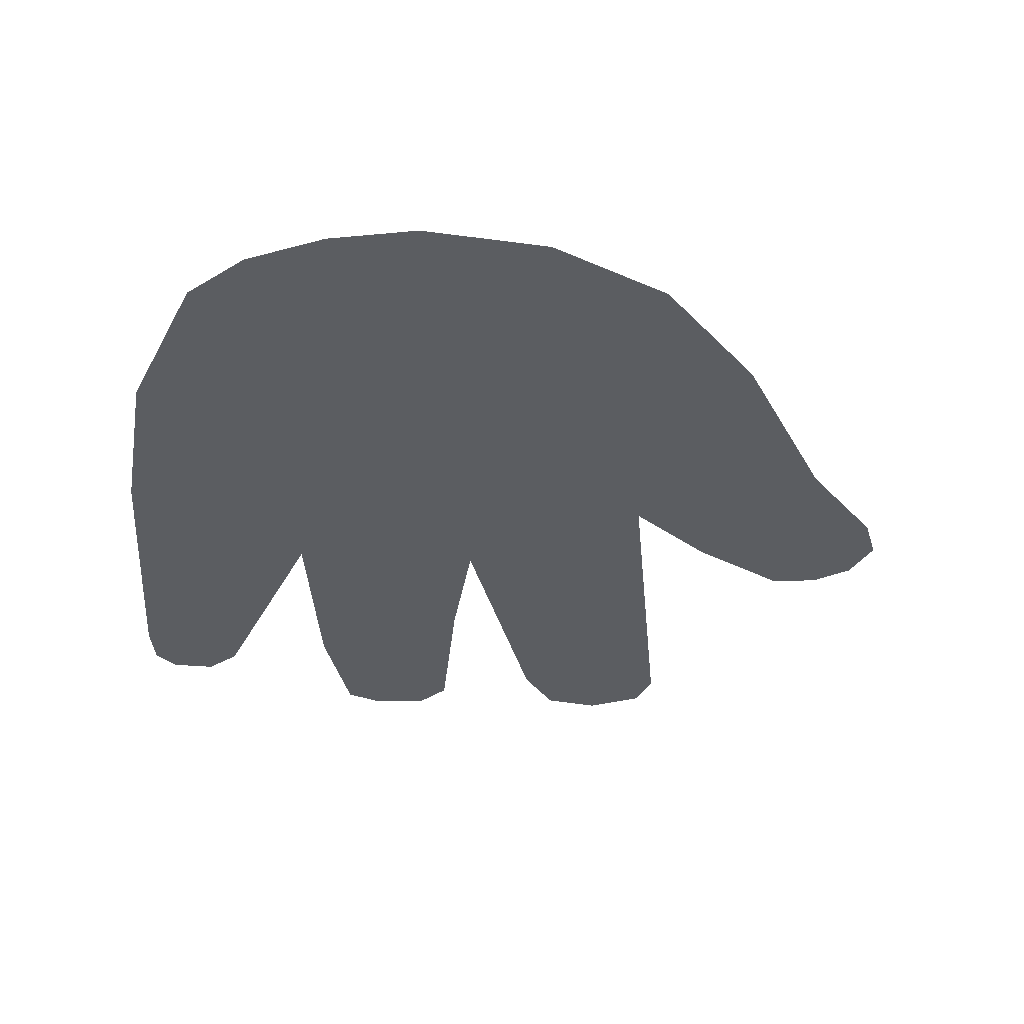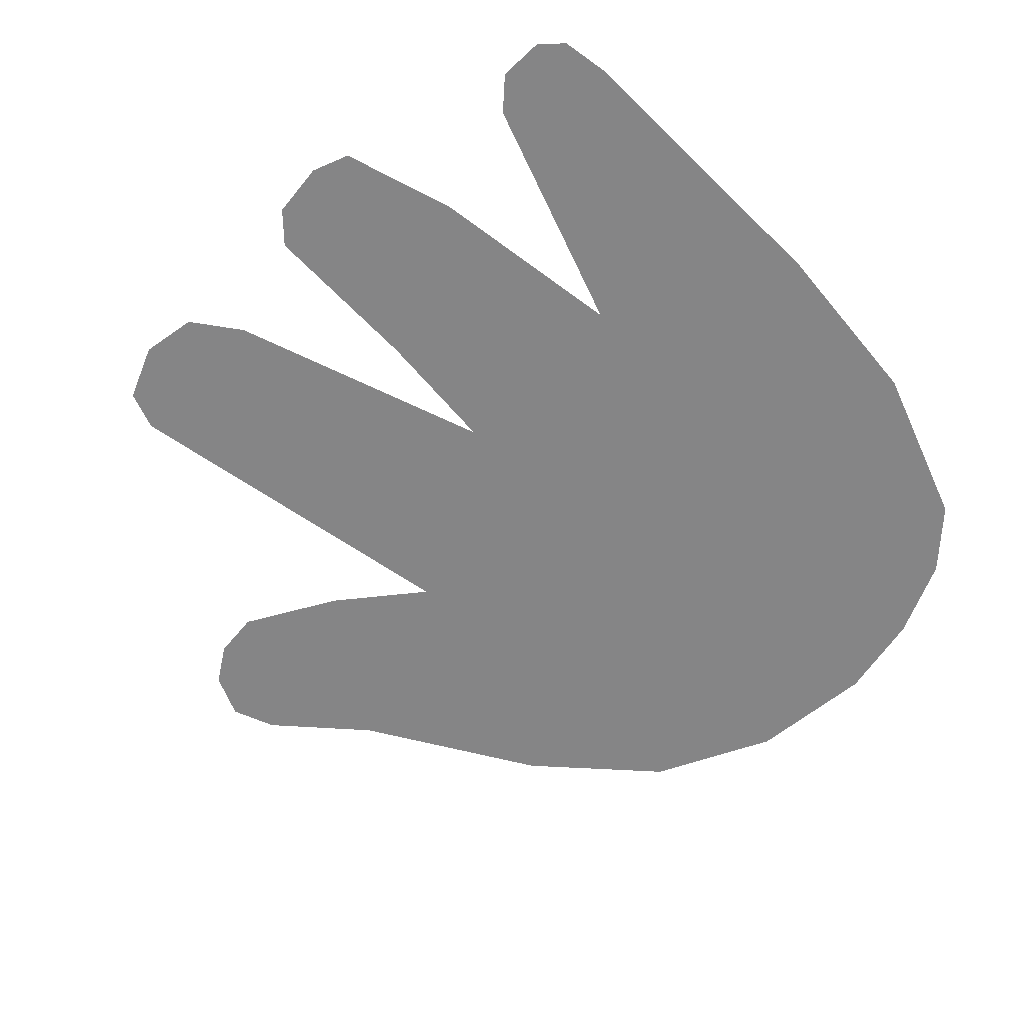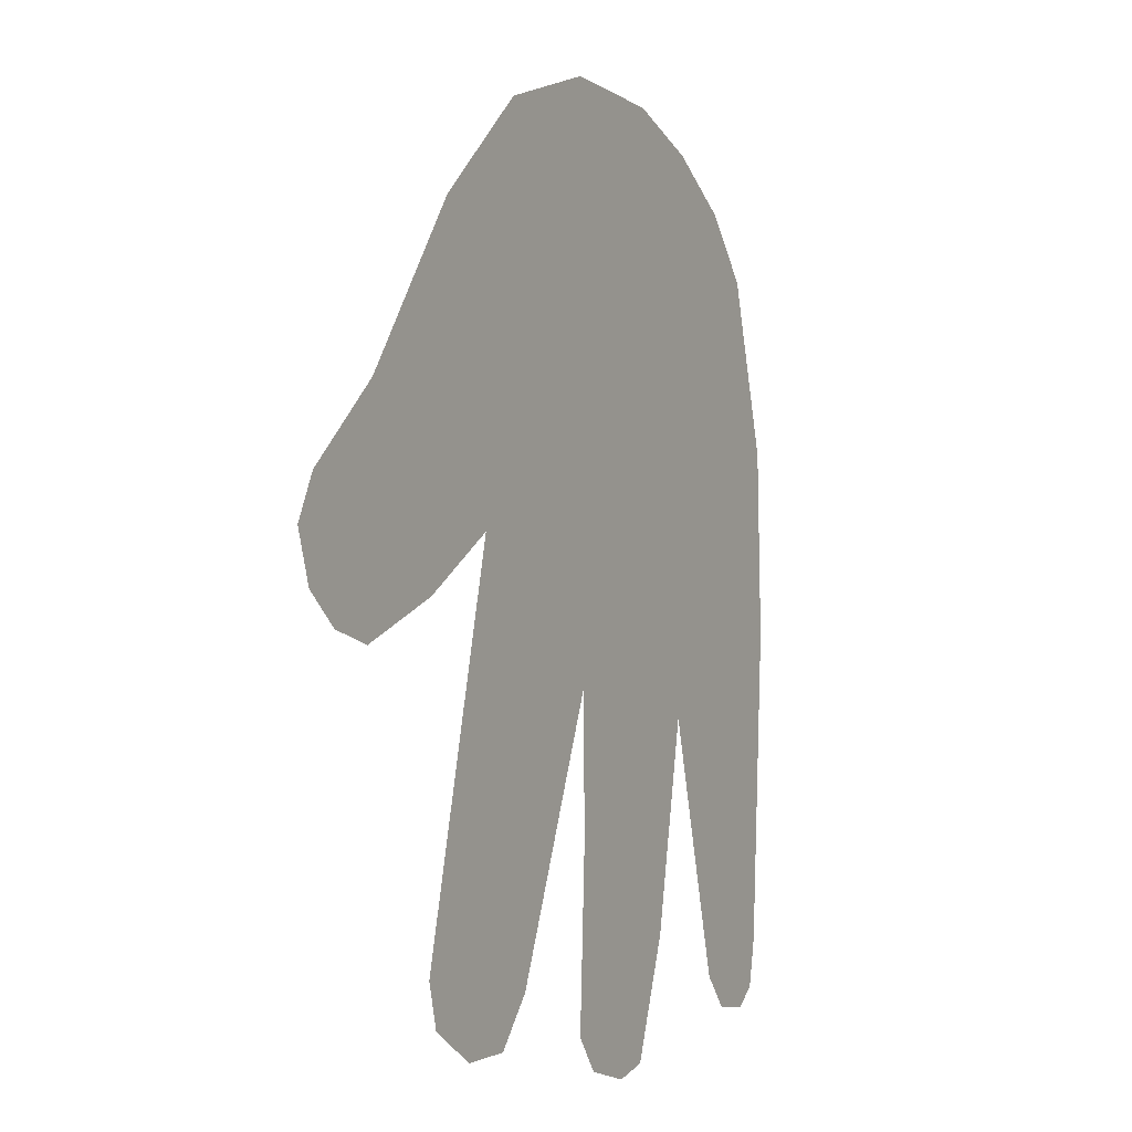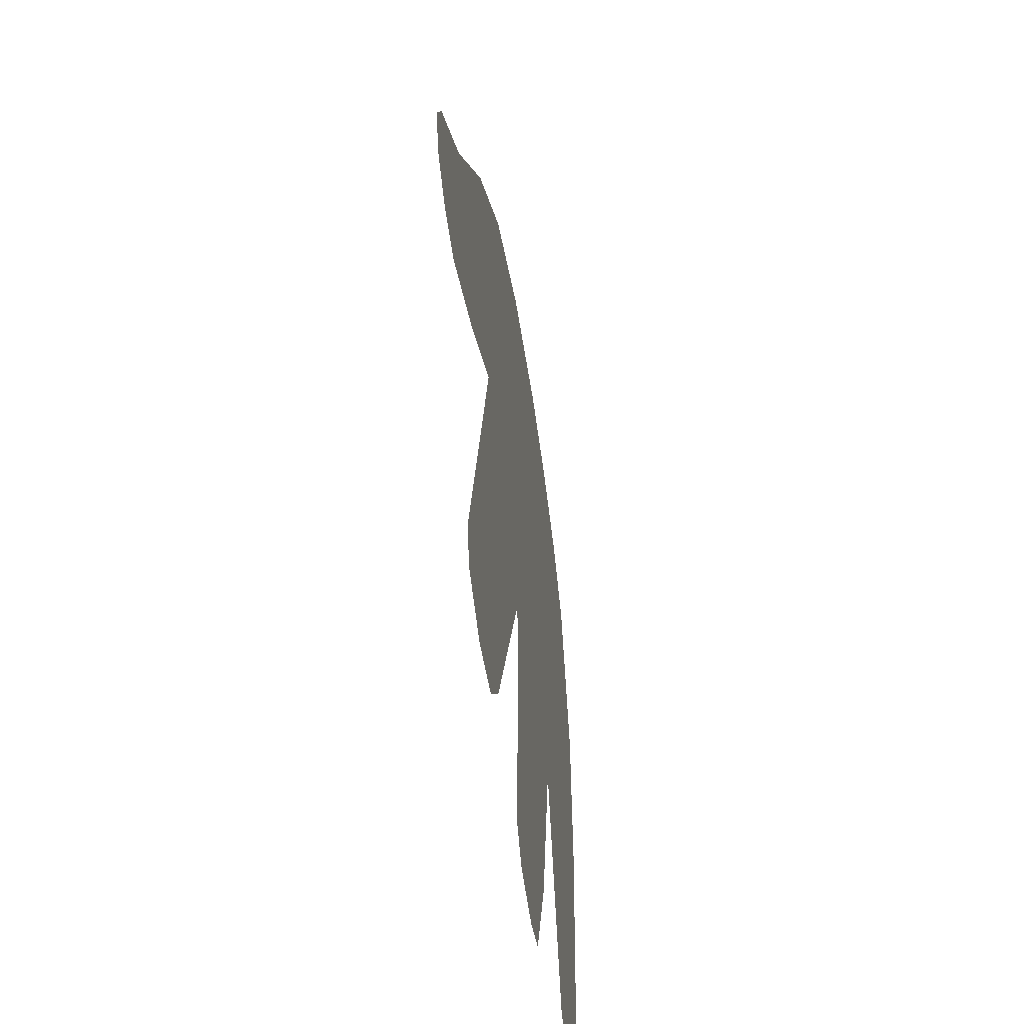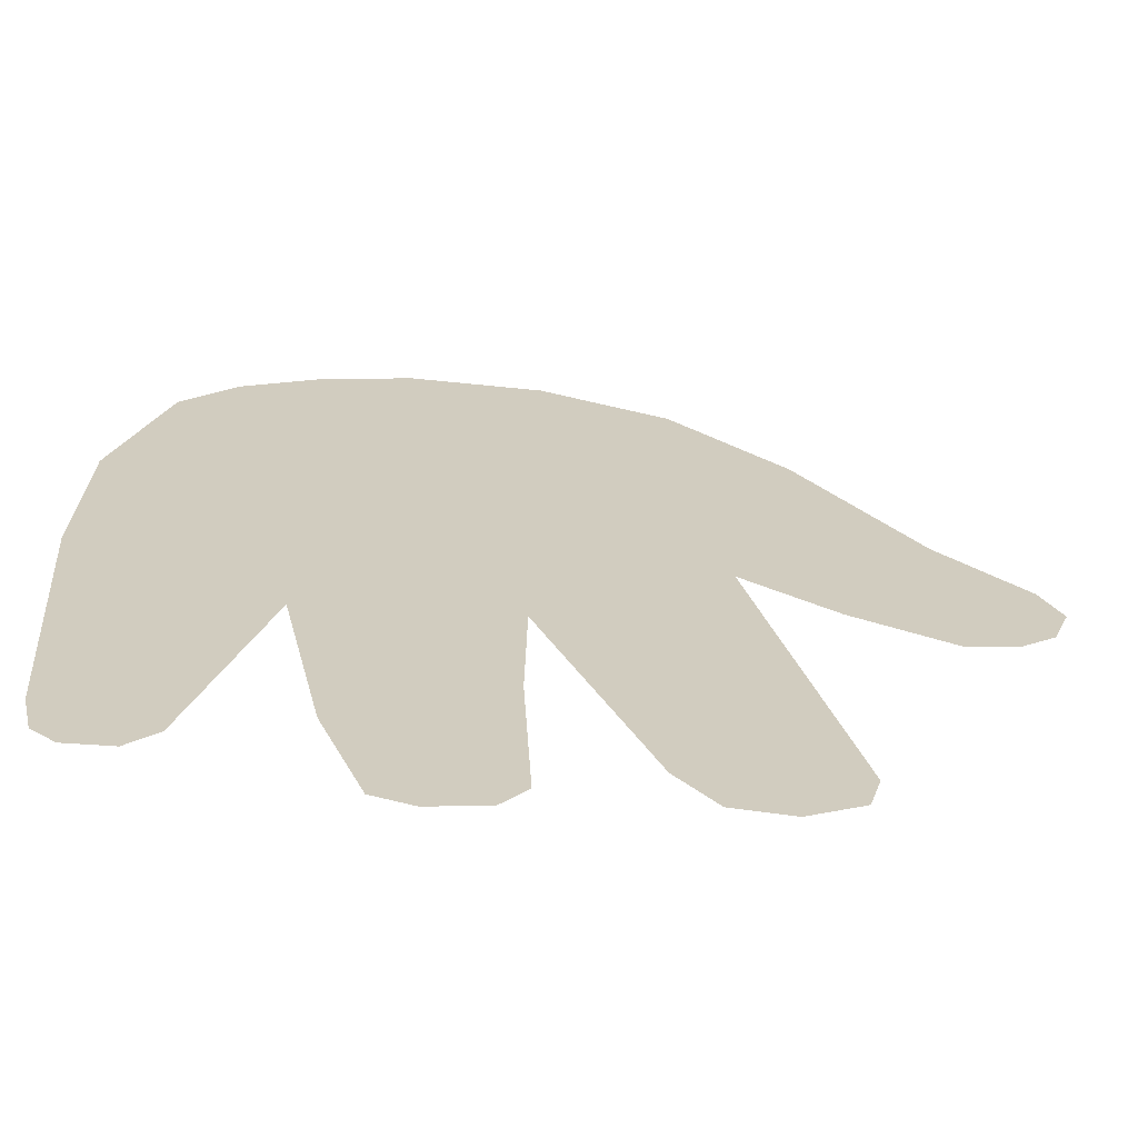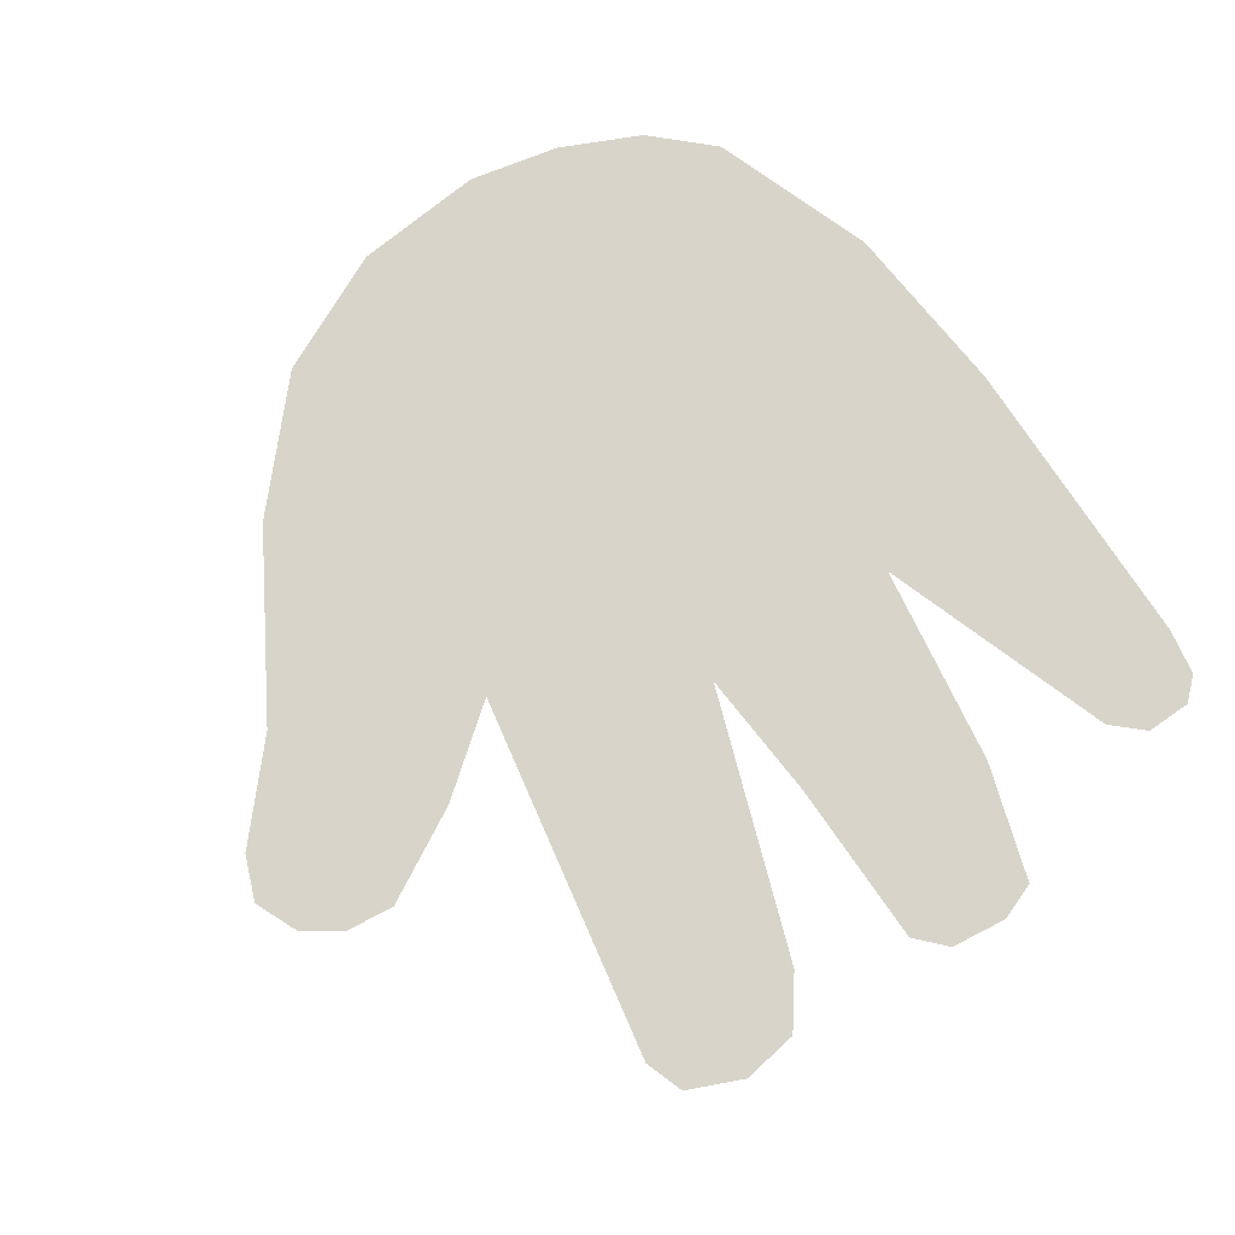
<metadata>
{"format":"obj","ext":"obj","renderer":"f3d","projection":"perspective","resolution":1024,"background":"white","views":[{"elev":-35.8,"azim":171.3,"up":"+Z"},{"elev":-61.9,"azim":40.8,"up":"+Z"},{"elev":-6.2,"azim":-63.1,"up":"+Y"},{"elev":-54.7,"azim":-81.4,"up":"+Y"},{"elev":-66.4,"azim":174.7,"up":"+Y"},{"elev":75.5,"azim":-37.6,"up":"+Z"}]}
</metadata>
<code>
g pearHandOpenR_mesh
v 0.1085 0.09411 0
v 0.08789 0.1161 0
v 0.05849 0.132 0
v 0.1272 0.03013 0
v -0.02341 -0.06913 0
v 0.02447 0.1417 0
v -0.02551 0.1404 0
v 0.05261 -0.07543 0
v 0.1289 -0.03931 0
v 0.12 -0.1551 0
v 0.07865 -0.1678 0
v 0.08957 -0.1792 0
v 0.1159 -0.1727 0
v 0.1069 -0.18 0
v -0.02271 -0.1195 0
v 0.03651 -0.1519 0
v -0.02593 -0.1841 0
v 0.01985 -0.1953 0
v 0.005011 -0.1998 0
v -0.01613 -0.1958 0
v -0.09187 -0.02349 0
v -0.07409 0.1213 0
v -0.1175 0.07927 0
v -0.1617 0.01473 0
v -0.1263 -0.04701 0
v -0.1263 -0.162 0
v -0.1939 -0.01691 0
v -0.1634 -0.06437 0
v -0.1816 -0.06115 0
v -0.1953 -0.05079 0
v -0.2016 -0.03343 0
v -0.06499 -0.168 0
v -0.1015 -0.1877 0
v -0.07983 -0.1858 0
v -0.122 -0.1772 0
g pearHandOpenR_mesh_0
f 3 2 1
f 1 4 3
f 3 4 5
f 5 6 3
f 7 6 5
f 4 8 5
f 4 9 8
f 8 9 10
f 8 10 11
f 10 12 11
f 10 13 12
f 12 13 14
f 5 8 15
f 15 8 16
f 17 15 16
f 17 16 18
f 18 19 17
f 17 19 20
f 7 5 21
f 22 7 21
f 23 22 21
f 24 23 21
f 24 21 25
f 5 26 21
f 27 24 25
f 25 28 27
f 27 28 29
f 27 29 30
f 31 27 30
f 32 26 5
f 33 26 32
f 34 33 32
f 26 33 35

</code>
